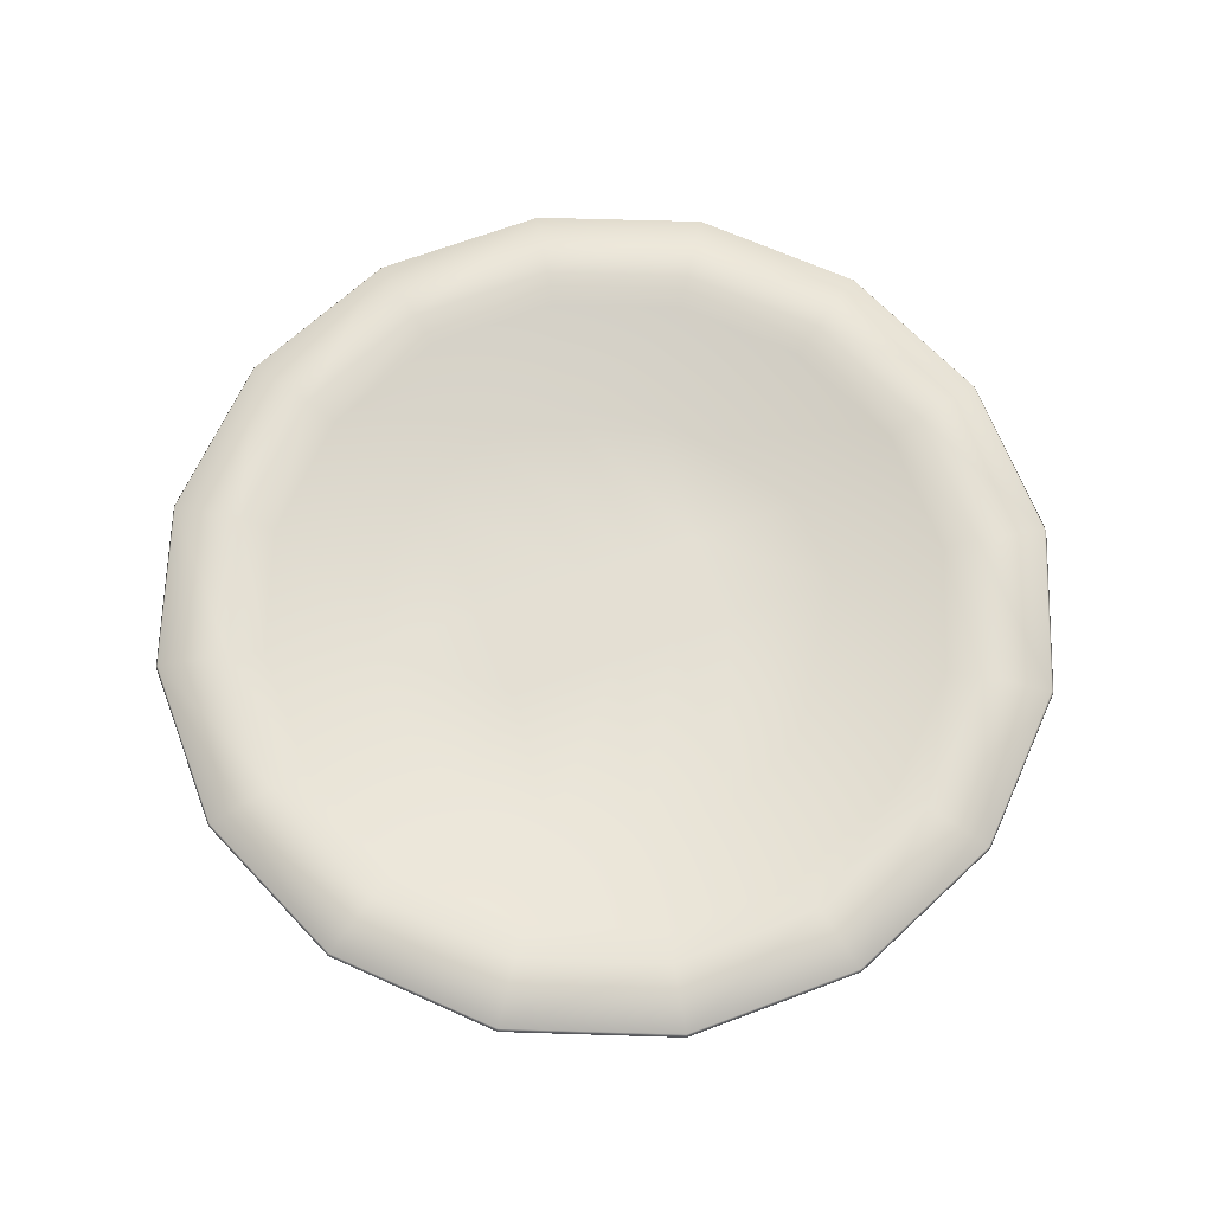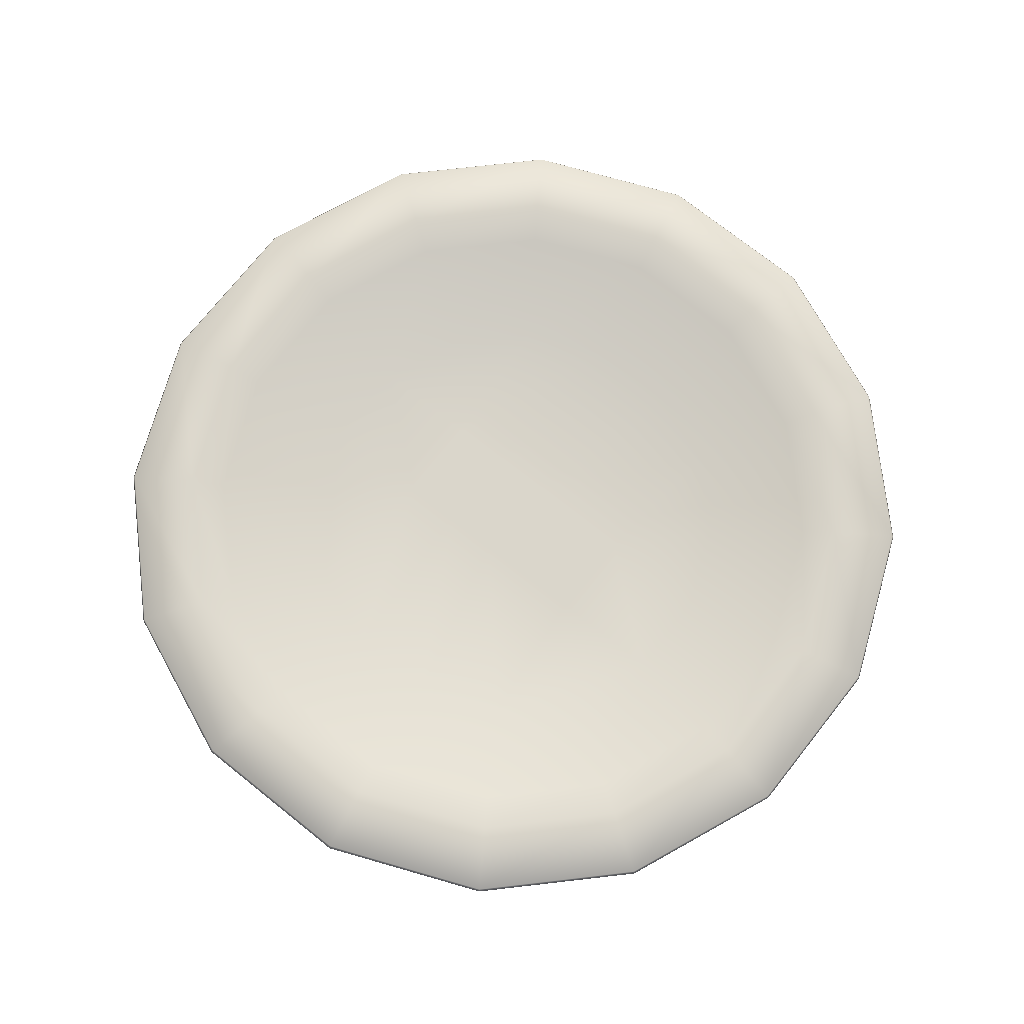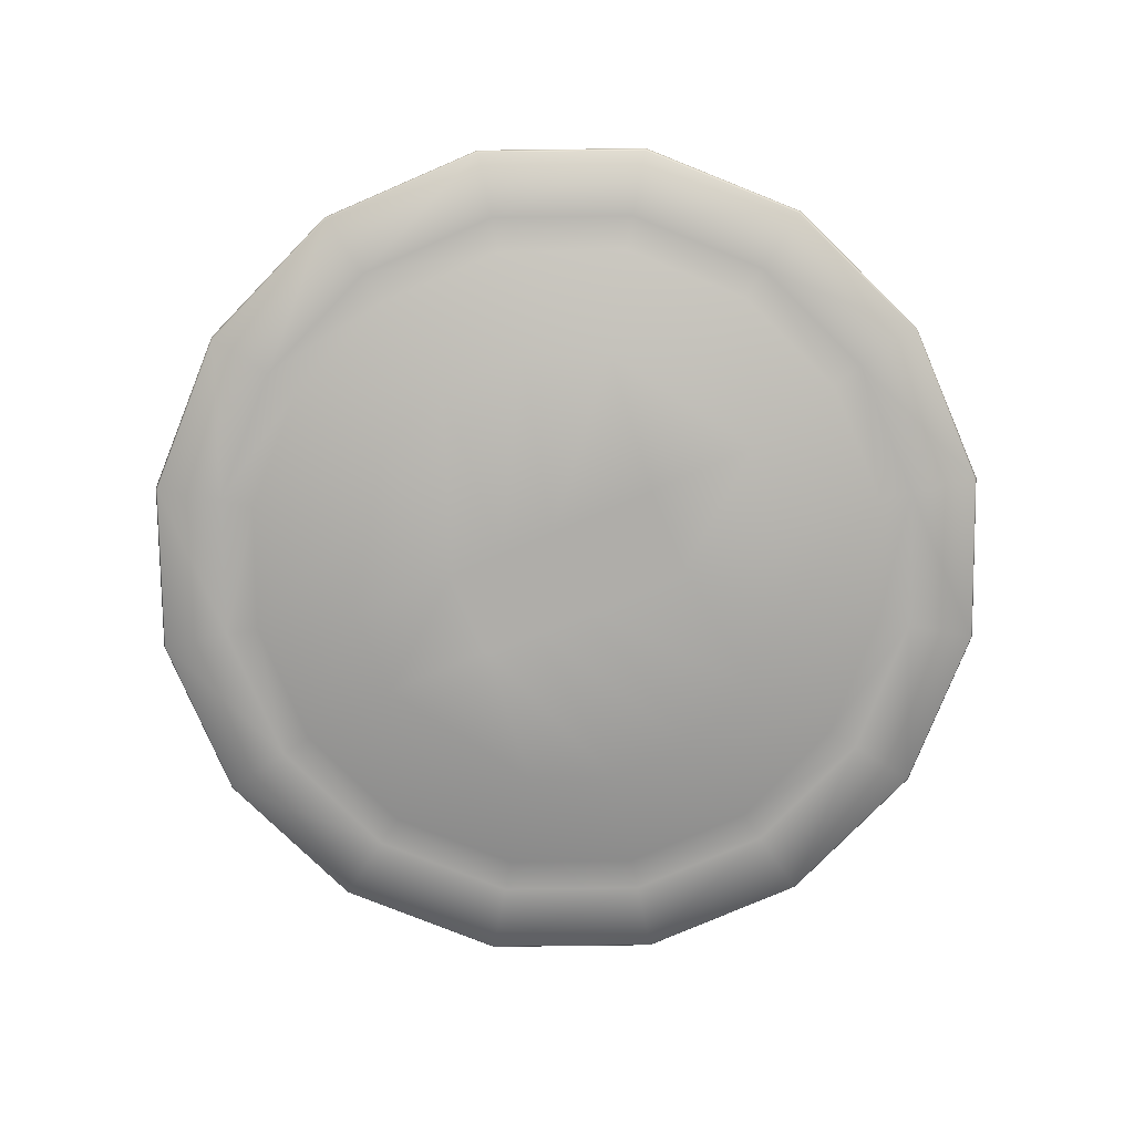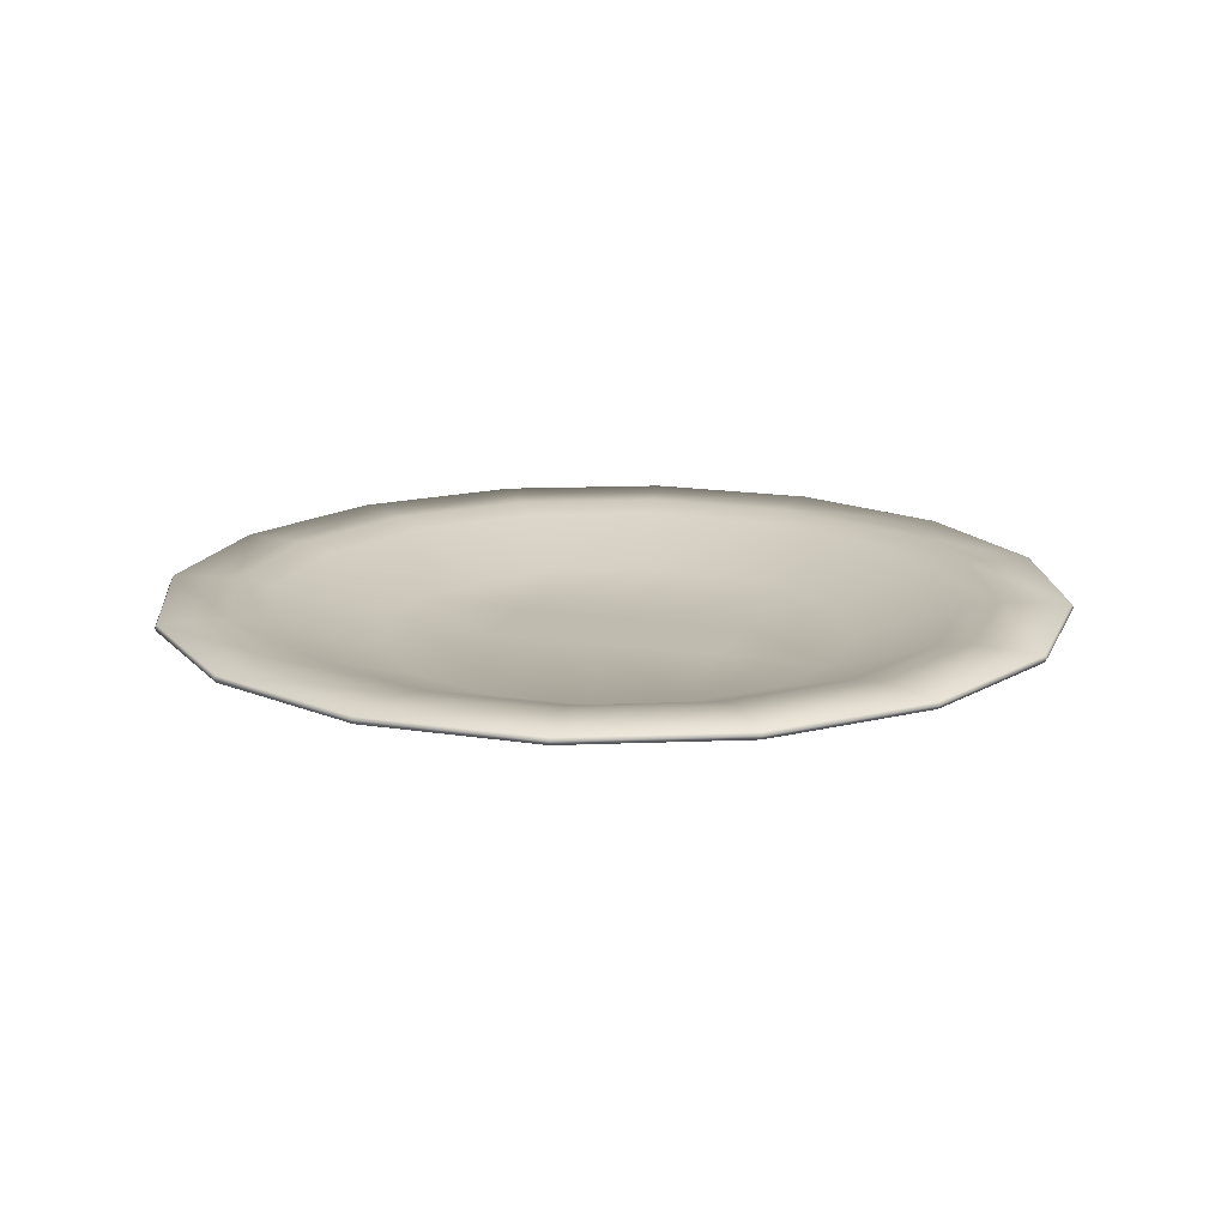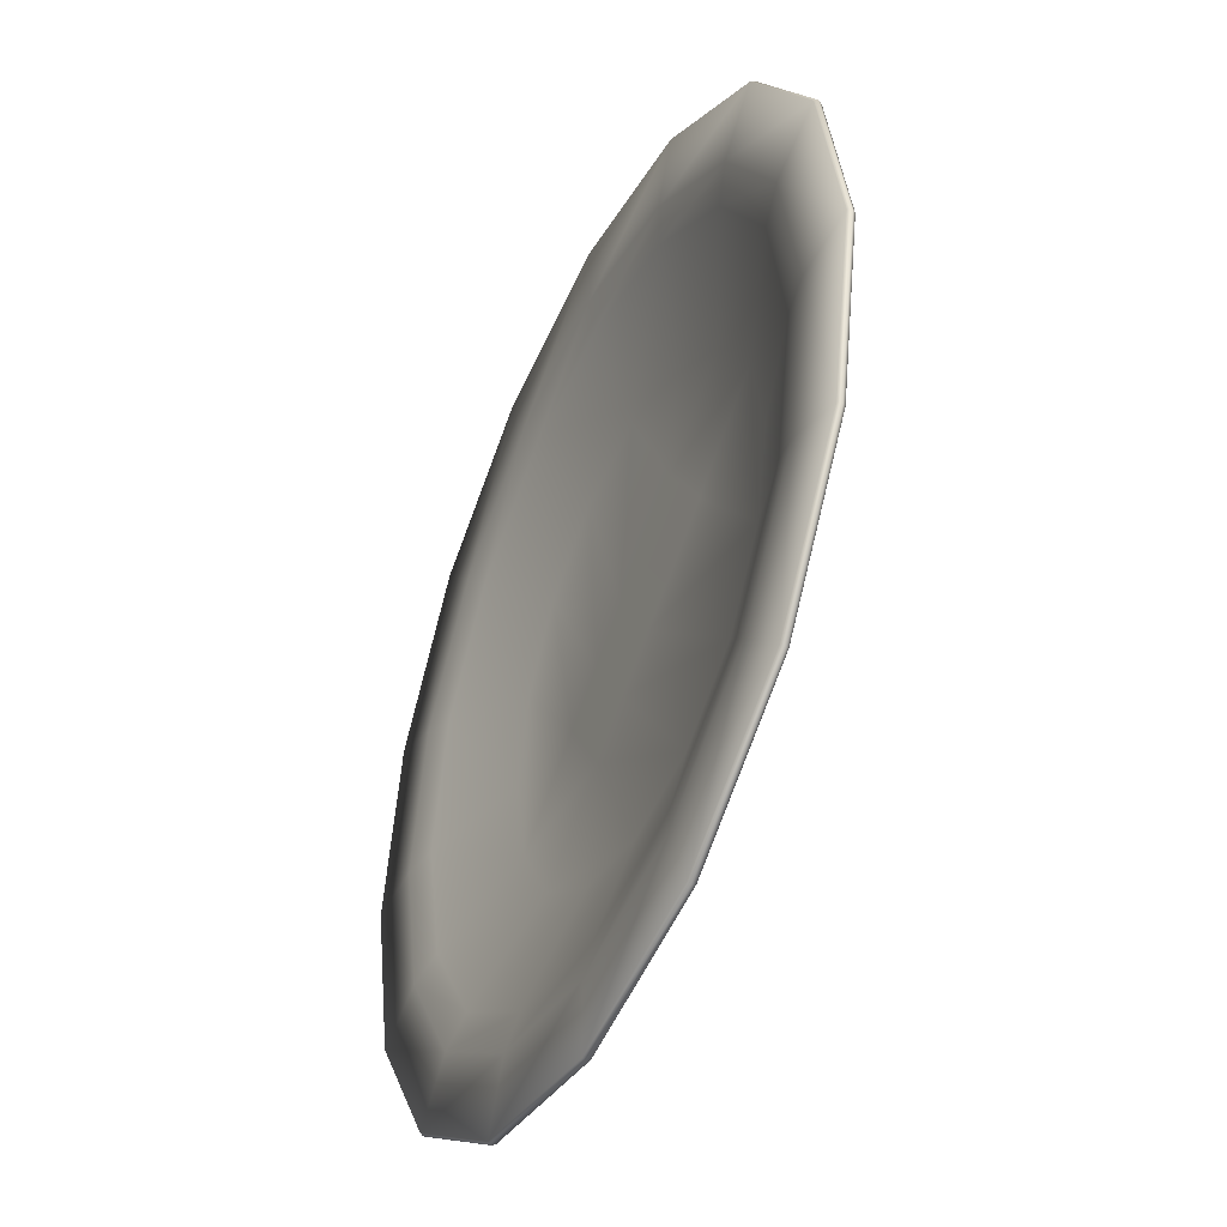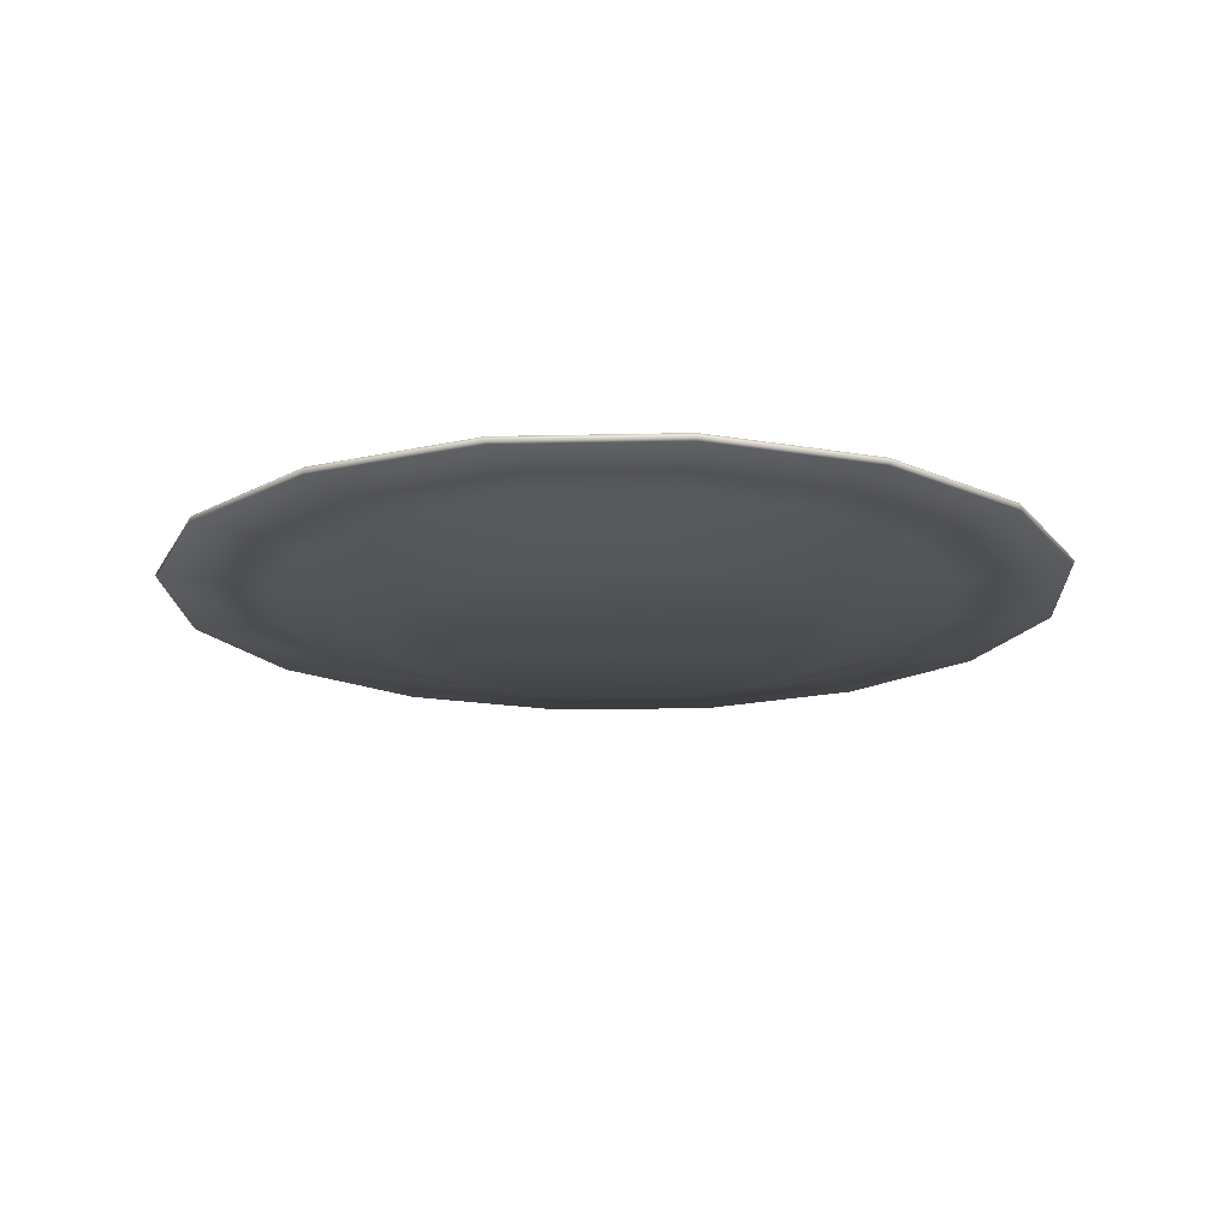
<metadata>
{"format":"obj","ext":"obj","renderer":"f3d","projection":"perspective","resolution":1024,"background":"white","views":[{"elev":66.6,"azim":13.0,"up":"+Y"},{"elev":74.1,"azim":-107.8,"up":"+Y"},{"elev":-77.6,"azim":-123.0,"up":"+Y"},{"elev":16.3,"azim":-128.3,"up":"+Y"},{"elev":-44.0,"azim":-115.0,"up":"+Z"},{"elev":-16.6,"azim":-143.6,"up":"+Y"}]}
</metadata>
<code>
o model_0.010
v -7.249 1.35 -7.773
v -9.493 1.265 -4.323
v -9.544 1.351 -4.336
v -10.29 1.265 -0.2907
v -10.35 1.35 -0.292
v -9.492 1.263 3.742
v -9.542 1.351 3.759
v -7.21 1.264 7.158
v -7.245 1.351 7.195
v -3.797 1.264 9.444
v -3.809 1.351 9.485
v 0.2352 1.265 10.25
v 0.2349 1.349 10.29
v 4.264 1.265 9.437
v 4.281 1.351 9.488
v 7.68 1.265 7.159
v 7.718 1.351 7.194
v 9.966 1.264 3.739
v 10.01 1.35 3.757
v 10.77 1.263 -0.2932
v 10.82 1.351 -0.2871
v 9.97 1.264 -4.319
v 10.01 1.35 -4.338
v 7.683 1.263 -7.742
v 7.719 1.351 -7.768
v 4.263 1.263 -10.02
v 4.285 1.349 -10.07
v 0.2358 1.265 -10.82
v 0.2337 1.351 -10.87
v -3.798 1.265 -10.02
v -3.812 1.349 -10.07
v -7.214 1.265 -7.738
v -6.072 1.263 -6.595
v -8.004 1.265 -3.703
v -8.678 1.265 -0.2891
v -8.006 1.265 3.12
v -6.07 1.263 6.011
v -3.175 1.263 7.949
v 0.2391 1.265 8.63
v 3.648 1.266 7.949
v 6.538 1.264 6.017
v 8.471 1.265 3.124
v 9.156 1.264 -0.2883
v 8.472 1.265 -3.699
v 6.543 1.265 -6.595
v 3.648 1.263 -8.532
v 0.2388 1.265 -9.208
v -3.182 1.264 -8.528
v -5.475 1.099 -6
v -7.232 1.099 -3.381
v -7.842 1.099 -0.2907
v -7.227 1.099 2.802
v -5.479 1.098 5.419
v -2.853 1.098 7.175
v 0.2357 1.097 7.788
v 3.325 1.098 7.178
v 5.948 1.099 5.421
v 7.698 1.1 2.807
v 8.315 1.099 -0.2878
v 7.701 1.098 -3.38
v 5.947 1.099 -6.004
v 3.326 1.1 -7.753
v 0.2376 1.1 -8.367
v -2.858 1.1 -7.752
v -3.718 0.2702 -4.17
v -4.912 0.2692 -2.377
v -5.331 0.2701 -0.26
v -4.911 0.2708 1.856
v -3.715 0.2716 3.647
v -1.926 0.2701 4.847
v 0.1954 0.2708 5.268
v 2.304 0.2706 4.846
v 4.097 0.2706 3.649
v 5.291 0.2716 1.855
v 5.722 0.2703 -0.2602
v 5.295 0.2706 -2.371
v 4.094 0.2716 -4.169
v 2.305 0.2706 -5.369
v 0.1885 0.2706 -5.783
v -1.925 0.2701 -5.368
v 1.842 0.2694 -2.664
v 0.7179 0.2699 -1.909
v -0.4059 0.2704 -1.153
v -2.658 0.2706 0.3512
v -1.463 0.2713 2.142
v 0.7898 0.2711 0.6379
v 1.914 0.2706 -0.1176
v 3.042 0.2709 -0.8665
v -10.35 1.35 -0.292
v -9.497 1.437 -4.318
v -9.544 1.351 -4.336
v -7.212 1.436 -7.738
v -7.249 1.35 -7.773
v -3.796 1.436 -10.02
v -3.812 1.349 -10.07
v 0.2334 1.435 -10.83
v 0.2337 1.351 -10.87
v 4.266 1.434 -10.02
v 4.285 1.349 -10.07
v 7.678 1.437 -7.737
v 7.719 1.351 -7.768
v 9.96 1.435 -4.321
v 10.01 1.35 -4.338
v 10.76 1.435 -0.2884
v 10.82 1.351 -0.2871
v 9.968 1.435 3.739
v 10.01 1.35 3.757
v 7.683 1.436 7.158
v 7.718 1.351 7.194
v 4.267 1.436 9.437
v 4.281 1.351 9.488
v 0.2328 1.436 10.24
v 0.2349 1.349 10.29
v -3.795 1.437 9.444
v -3.809 1.351 9.485
v -7.214 1.436 7.163
v -7.245 1.351 7.195
v -9.501 1.437 3.74
v -9.542 1.351 3.759
v -10.3 1.437 -0.2858
v -8.687 1.436 -0.2908
v -8.002 1.436 -3.703
v -6.07 1.437 -6.596
v -3.18 1.435 -8.528
v 0.2344 1.437 -9.203
v 3.644 1.435 -8.527
v 6.546 1.436 -6.595
v 8.474 1.436 -3.7
v 9.154 1.435 -0.295
v 8.473 1.436 3.124
v 6.541 1.435 6.016
v 3.651 1.437 7.949
v 0.2298 1.436 8.628
v -3.18 1.435 7.953
v -6.075 1.435 6.016
v -8.003 1.436 3.12
v -7.225 1.27 2.802
v -7.846 1.271 -0.2858
v -7.229 1.27 -3.381
v -5.477 1.269 -6.007
v -2.856 1.271 -7.752
v 0.2353 1.27 -8.373
v 3.329 1.271 -7.753
v 5.95 1.27 -6.005
v 7.703 1.269 -3.381
v 8.317 1.27 -0.2879
v 7.696 1.27 2.8
v 5.95 1.27 5.421
v 3.327 1.272 7.178
v 0.2383 1.271 7.788
v -2.857 1.27 7.18
v -5.476 1.269 5.419
v -3.713 0.4426 3.647
v -4.92 0.4421 1.854
v -5.34 0.4414 -0.2618
v -4.917 0.4436 -2.372
v -3.716 0.4412 -4.17
v -1.922 0.4411 -5.368
v 0.1909 0.4416 -5.783
v 2.307 0.4416 -5.369
v 4.097 0.4426 -4.169
v 5.297 0.4416 -2.371
v 5.717 0.4423 -0.2553
v 5.294 0.4425 1.855
v 4.1 0.4416 3.648
v 2.306 0.4416 4.846
v 0.1861 0.442 5.266
v -1.923 0.4411 4.847
v -1.46 0.4423 2.142
v -2.661 0.4409 0.3445
v -0.4083 0.4406 -1.16
v 0.7204 0.4409 -1.909
v 1.844 0.4428 -2.665
v 0.7923 0.4421 0.6378
v 1.916 0.4416 -0.1177
v 3.045 0.4418 -0.8666
f 1 2 3
f 2 4 3
f 3 4 5
f 4 6 5
f 5 6 7
f 6 8 7
f 7 8 9
f 8 10 9
f 9 10 11
f 10 12 11
f 11 12 13
f 12 14 13
f 13 14 15
f 14 16 15
f 15 16 17
f 16 18 17
f 17 18 19
f 18 20 19
f 19 20 21
f 20 22 21
f 21 22 23
f 22 24 23
f 23 24 25
f 24 26 25
f 25 26 27
f 26 28 27
f 27 28 29
f 28 30 29
f 29 30 31
f 30 32 31
f 31 32 1
f 32 2 1
f 32 33 2
f 33 34 2
f 2 34 4
f 34 35 4
f 4 35 6
f 35 36 6
f 6 36 8
f 36 37 8
f 8 37 10
f 37 38 10
f 10 38 12
f 38 39 12
f 12 39 14
f 39 40 14
f 14 40 16
f 40 41 16
f 16 41 18
f 41 42 18
f 18 42 20
f 42 43 20
f 20 43 22
f 43 44 22
f 22 44 24
f 44 45 24
f 24 45 26
f 45 46 26
f 26 46 28
f 46 47 28
f 28 47 30
f 47 48 30
f 30 48 32
f 48 33 32
f 48 49 33
f 49 50 33
f 33 50 34
f 50 51 34
f 34 51 35
f 51 52 35
f 35 52 36
f 52 53 36
f 36 53 37
f 53 54 37
f 37 54 38
f 54 55 38
f 38 55 39
f 55 56 39
f 39 56 40
f 56 57 40
f 40 57 41
f 57 58 41
f 41 58 42
f 58 59 42
f 42 59 43
f 59 60 43
f 43 60 44
f 60 61 44
f 44 61 45
f 61 62 45
f 45 62 46
f 62 63 46
f 46 63 47
f 63 64 47
f 47 64 48
f 64 49 48
f 64 65 49
f 65 66 49
f 49 66 50
f 66 67 50
f 50 67 51
f 67 68 51
f 51 68 52
f 68 69 52
f 52 69 53
f 69 70 53
f 53 70 54
f 70 71 54
f 54 71 55
f 71 72 55
f 55 72 56
f 72 73 56
f 56 73 57
f 73 74 57
f 57 74 58
f 74 75 58
f 58 75 59
f 75 76 59
f 59 76 60
f 76 77 60
f 60 77 61
f 77 78 61
f 61 78 62
f 78 79 62
f 62 79 63
f 79 80 63
f 63 80 64
f 80 65 64
f 78 77 79
f 77 81 79
f 79 81 80
f 81 82 80
f 80 82 65
f 82 83 65
f 65 83 66
f 83 84 66
f 66 84 68
f 84 85 68
f 68 85 69
f 85 70 69
f 70 85 71
f 85 86 71
f 71 86 72
f 86 87 72
f 72 87 73
f 87 88 73
f 73 88 74
f 88 76 74
f 74 76 75
f 85 84 86
f 84 83 86
f 86 83 87
f 83 82 87
f 87 82 88
f 82 81 88
f 88 81 76
f 81 77 76
f 89 90 91
f 90 92 91
f 91 92 93
f 92 94 93
f 93 94 95
f 94 96 95
f 95 96 97
f 96 98 97
f 97 98 99
f 98 100 99
f 99 100 101
f 100 102 101
f 101 102 103
f 102 104 103
f 103 104 105
f 104 106 105
f 105 106 107
f 106 108 107
f 107 108 109
f 108 110 109
f 109 110 111
f 110 112 111
f 111 112 113
f 112 114 113
f 113 114 115
f 114 116 115
f 115 116 117
f 116 118 117
f 117 118 119
f 118 120 119
f 119 120 89
f 120 90 89
f 120 121 90
f 121 122 90
f 90 122 92
f 122 123 92
f 92 123 94
f 123 124 94
f 94 124 96
f 124 125 96
f 96 125 98
f 125 126 98
f 98 126 100
f 126 127 100
f 100 127 102
f 127 128 102
f 102 128 104
f 128 129 104
f 104 129 106
f 129 130 106
f 106 130 108
f 130 131 108
f 108 131 110
f 131 132 110
f 110 132 112
f 132 133 112
f 112 133 114
f 133 134 114
f 114 134 116
f 134 135 116
f 116 135 118
f 135 136 118
f 118 136 120
f 136 121 120
f 136 137 121
f 137 138 121
f 121 138 122
f 138 139 122
f 122 139 123
f 139 140 123
f 123 140 124
f 140 141 124
f 124 141 125
f 141 142 125
f 125 142 126
f 142 143 126
f 126 143 127
f 143 144 127
f 127 144 128
f 144 145 128
f 128 145 129
f 145 146 129
f 129 146 130
f 146 147 130
f 130 147 131
f 147 148 131
f 131 148 132
f 148 149 132
f 132 149 133
f 149 150 133
f 133 150 134
f 150 151 134
f 134 151 135
f 151 152 135
f 135 152 136
f 152 137 136
f 152 153 137
f 153 154 137
f 137 154 138
f 154 155 138
f 138 155 139
f 155 156 139
f 139 156 140
f 156 157 140
f 140 157 141
f 157 158 141
f 141 158 142
f 158 159 142
f 142 159 143
f 159 160 143
f 143 160 144
f 160 161 144
f 144 161 145
f 161 162 145
f 145 162 146
f 162 163 146
f 146 163 147
f 163 164 147
f 147 164 148
f 164 165 148
f 148 165 149
f 165 166 149
f 149 166 150
f 166 167 150
f 150 167 151
f 167 168 151
f 151 168 152
f 168 153 152
f 153 169 154
f 169 170 154
f 154 170 156
f 170 171 156
f 156 171 157
f 171 172 157
f 157 172 158
f 172 173 158
f 158 173 159
f 173 161 159
f 159 161 160
f 153 168 169
f 168 167 169
f 169 167 174
f 167 166 174
f 174 166 175
f 166 165 175
f 175 165 176
f 165 164 176
f 176 164 162
f 164 163 162
f 162 173 176
f 173 172 176
f 176 172 175
f 172 171 175
f 175 171 174
f 171 170 174
f 174 170 169
f 162 161 173
f 154 156 155
f 68 67 66

</code>
